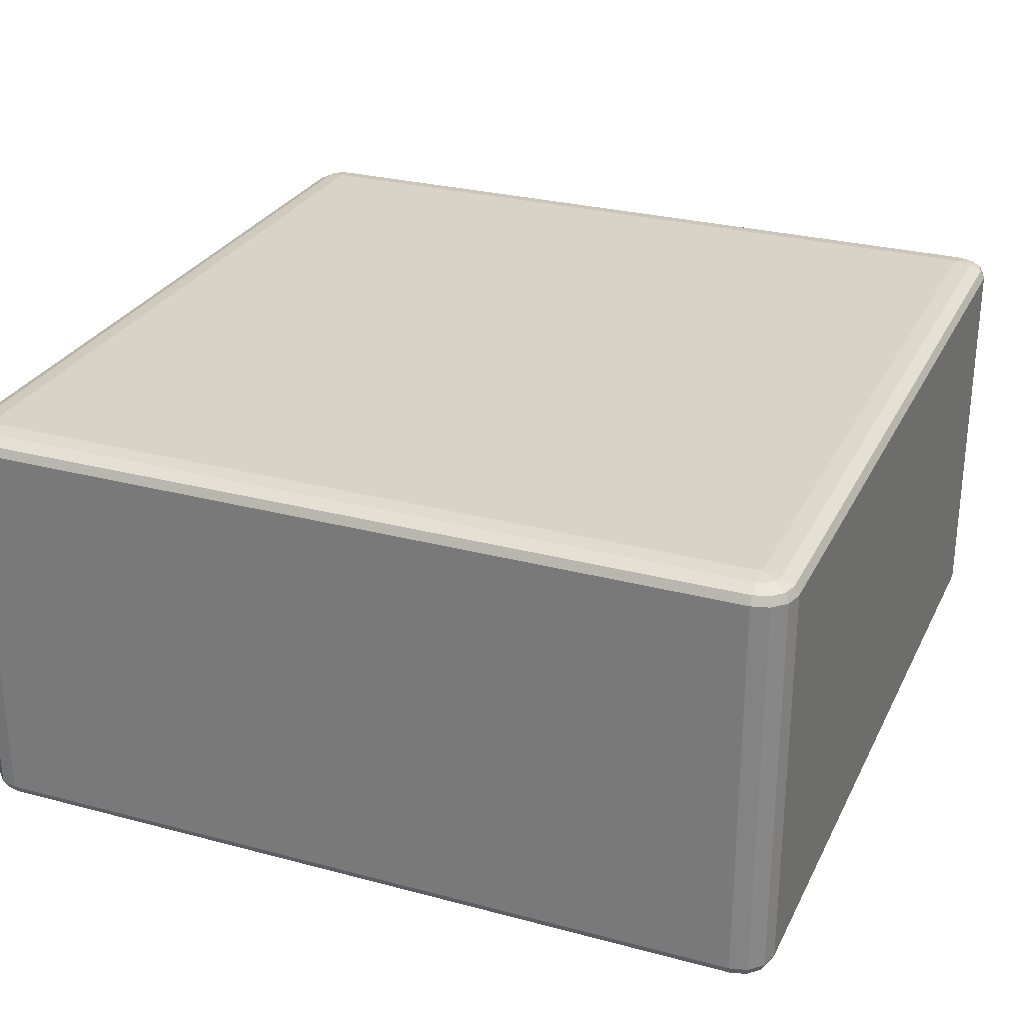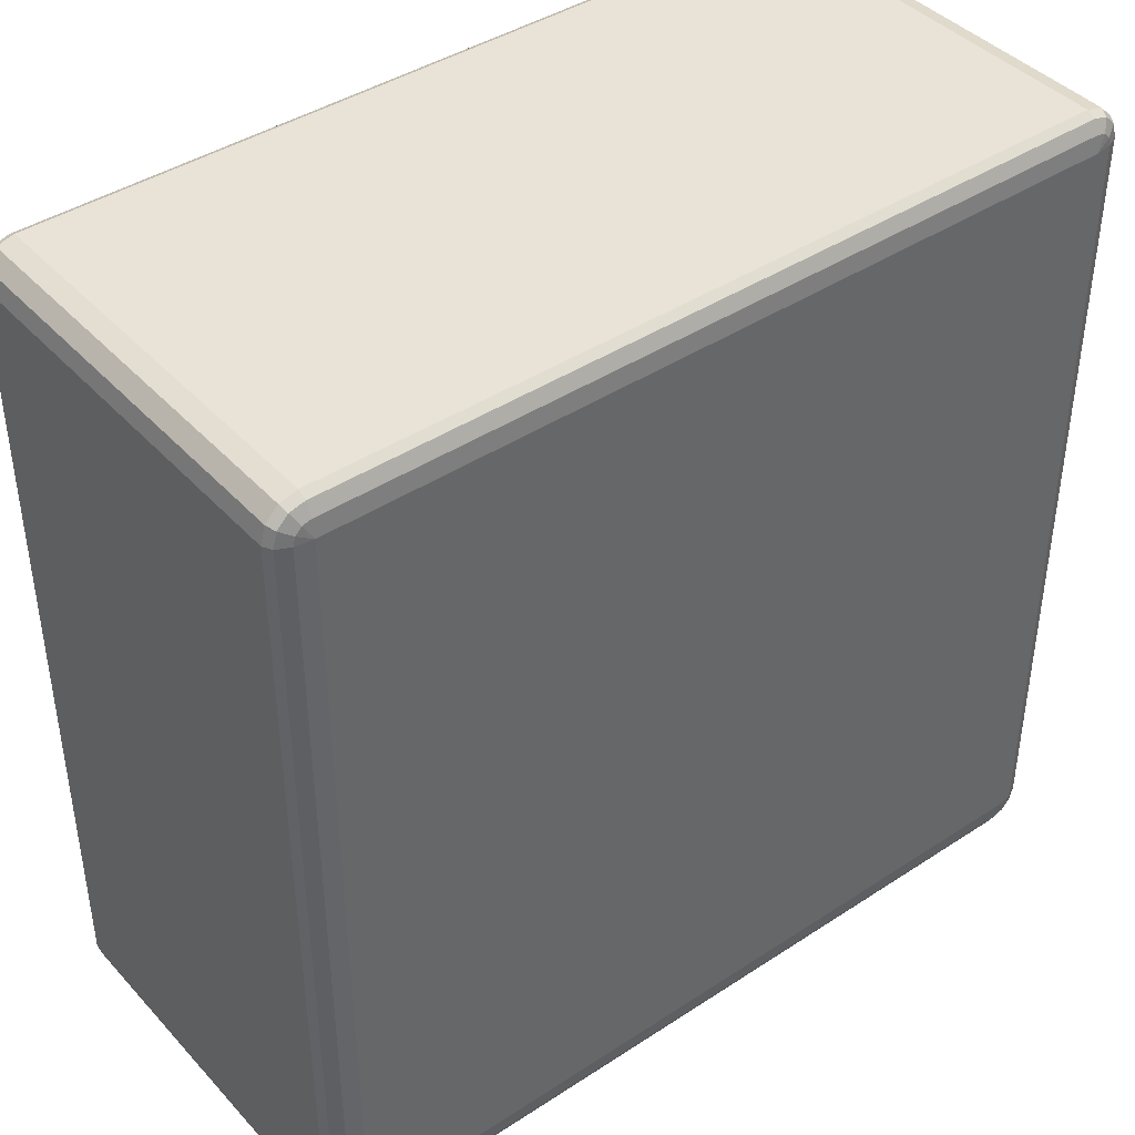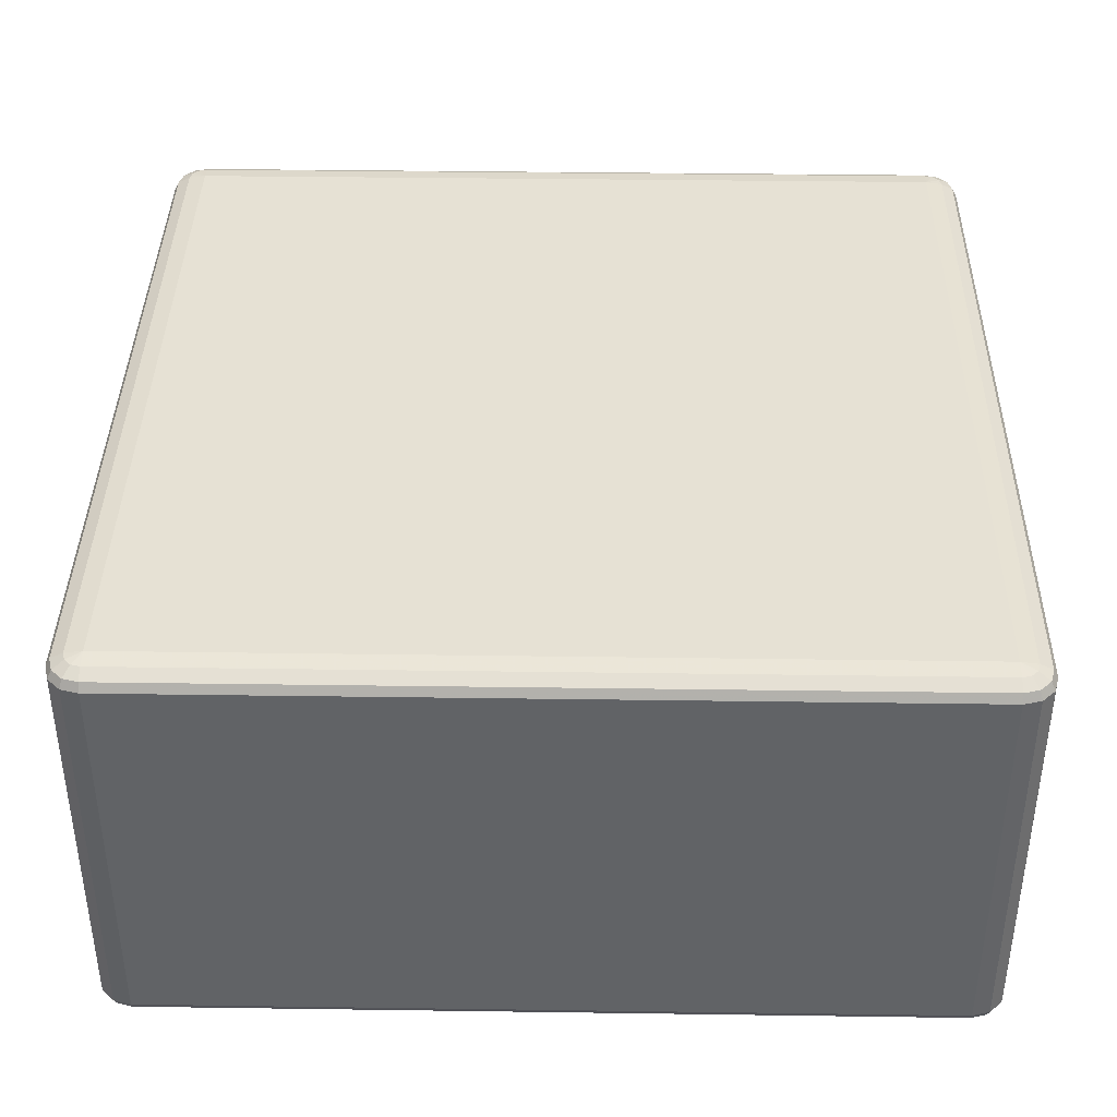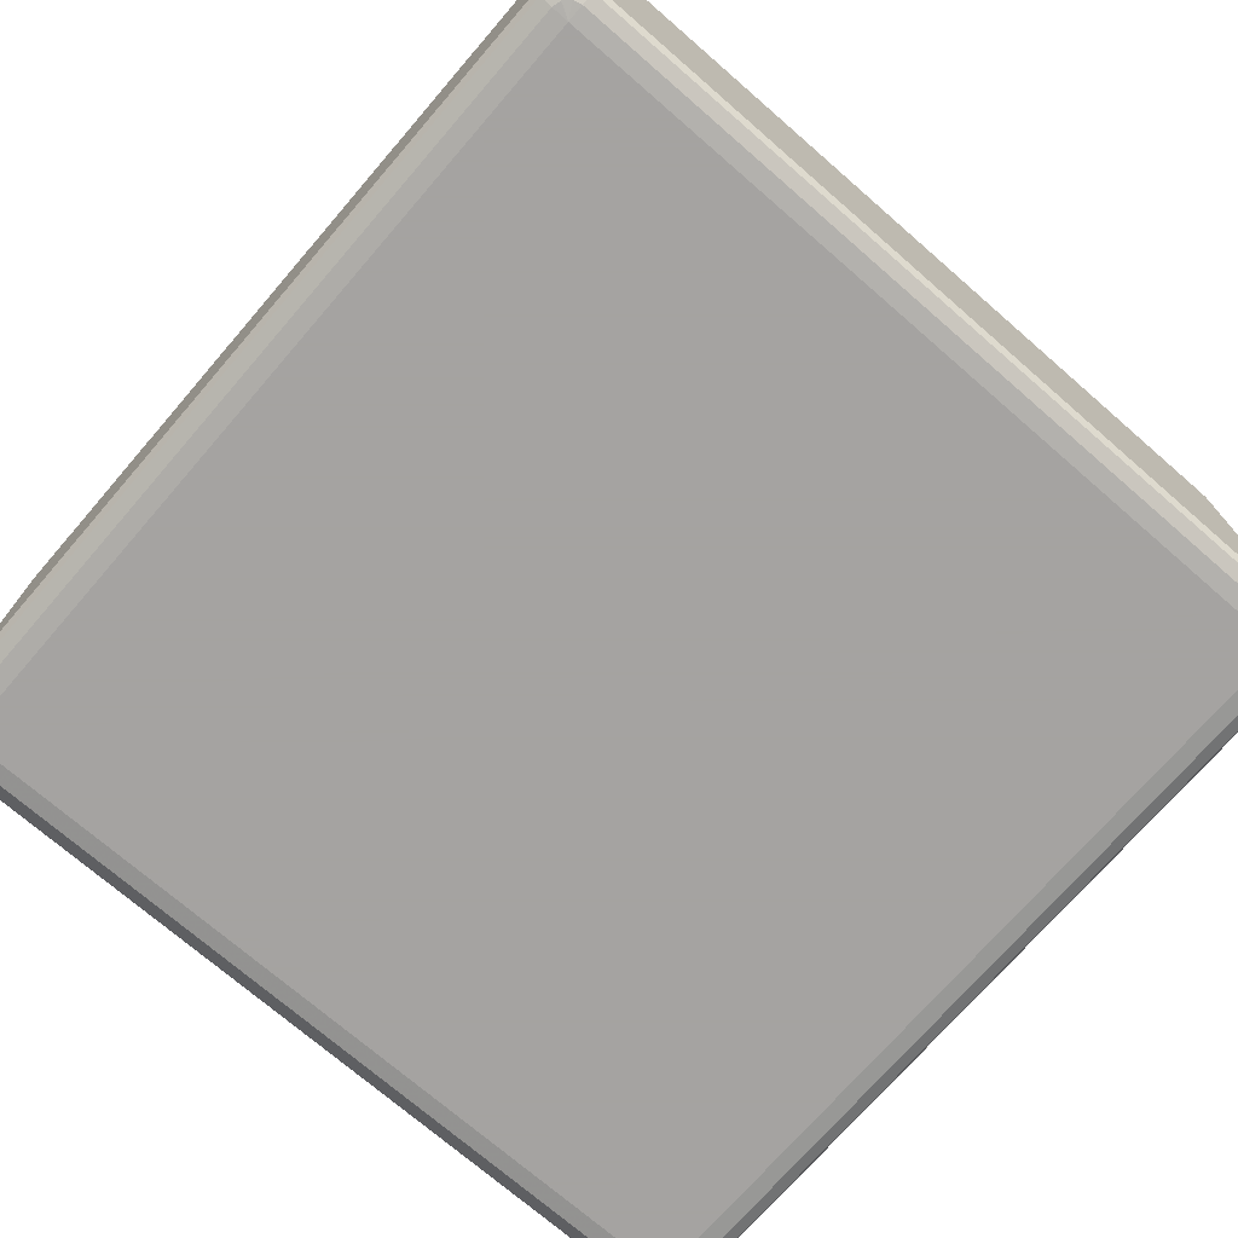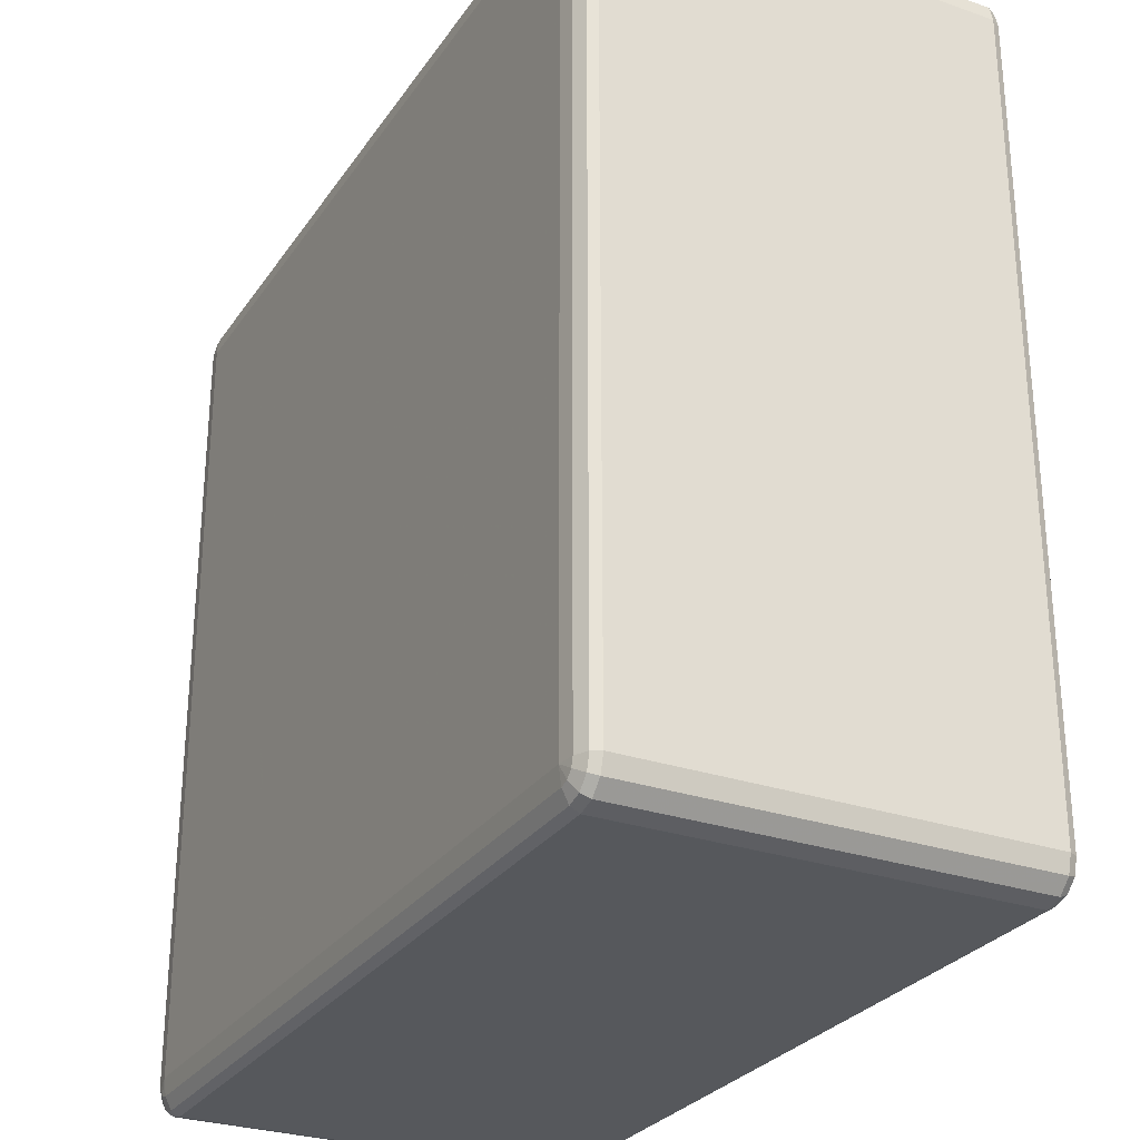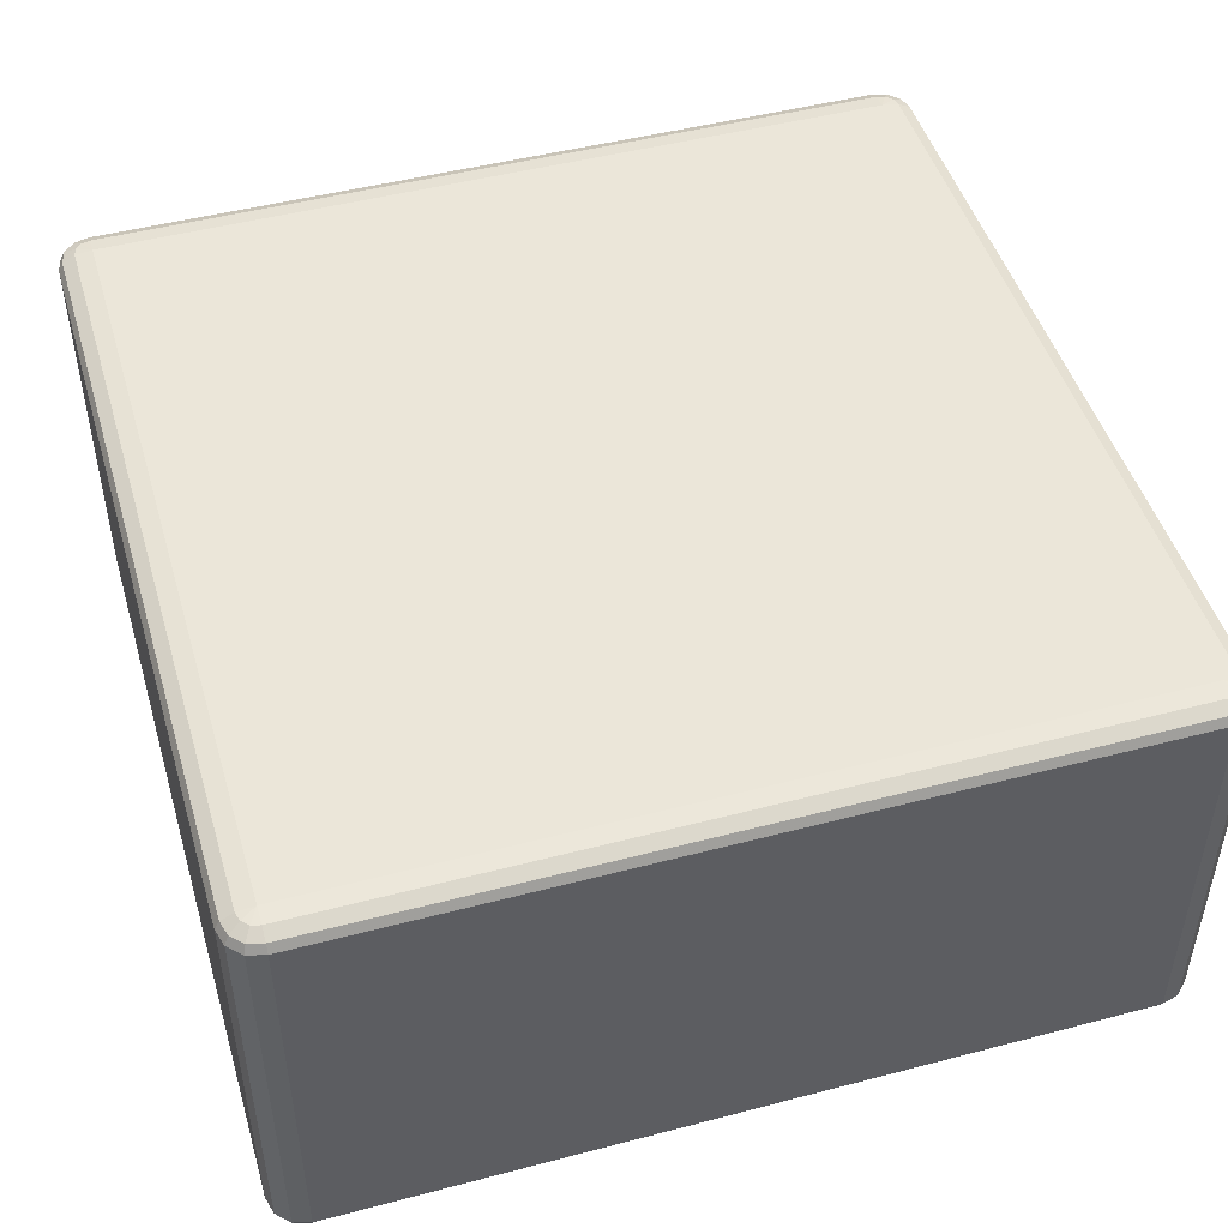
<metadata>
{"format":"obj","ext":"obj","renderer":"f3d","projection":"perspective","resolution":1024,"background":"white","views":[{"elev":27.9,"azim":-67.9,"up":"+Z"},{"elev":41.7,"azim":141.7,"up":"+Y"},{"elev":39.1,"azim":-89.0,"up":"+Z"},{"elev":-73.1,"azim":139.1,"up":"+Z"},{"elev":-28.3,"azim":62.5,"up":"+Y"},{"elev":47.7,"azim":163.6,"up":"+Z"}]}
</metadata>
<code>
v 5350 -1.115e+04 378
v 5350 -1.115e+04 -82
v 5330 -1.114e+04 -82
v 5330 -1.114e+04 378
v 5315 -1.113e+04 -82
v 5315 -1.113e+04 378
v 5310 -1.111e+04 -82
v 5310 -1.111e+04 378
v 5310 -1.019e+04 -82
v 5310 -1.019e+04 378
v 5315 -1.017e+04 -82
v 5315 -1.017e+04 378
v 5330 -1.016e+04 -82
v 5330 -1.016e+04 378
v 5350 -1.015e+04 -82
v 5350 -1.015e+04 378
v 6270 -1.015e+04 -82
v 6270 -1.015e+04 378
v 6290 -1.016e+04 -82
v 6290 -1.016e+04 378
v 6305 -1.017e+04 -82
v 6305 -1.017e+04 378
v 6310 -1.019e+04 -82
v 6310 -1.019e+04 378
v 6310 -1.111e+04 -82
v 6310 -1.111e+04 378
v 6305 -1.113e+04 -82
v 6305 -1.113e+04 378
v 6290 -1.114e+04 -82
v 6290 -1.114e+04 378
v 6270 -1.115e+04 -82
v 6270 -1.115e+04 378
v 5350 -1.114e+04 388
v 5333 -1.114e+04 388
v 6270 -1.114e+04 388
v 5320 -1.113e+04 388
v 6287 -1.114e+04 388
v 5315 -1.111e+04 388
v 6300 -1.113e+04 388
v 5315 -1.019e+04 388
v 6305 -1.111e+04 388
v 5320 -1.017e+04 388
v 6305 -1.019e+04 388
v 5333 -1.016e+04 388
v 6300 -1.017e+04 388
v 5350 -1.016e+04 388
v 6287 -1.016e+04 388
v 6270 -1.016e+04 388
v 6280 -1.017e+04 395.3
v 6270 -1.017e+04 395.3
v 5350 -1.017e+04 395.3
v 5340 -1.017e+04 395.3
v 5350 -1.019e+04 398
v 5333 -1.018e+04 395.3
v 5330 -1.019e+04 395.3
v 6270 -1.019e+04 398
v 5330 -1.111e+04 395.3
v 5350 -1.111e+04 398
v 5333 -1.112e+04 395.3
v 5340 -1.113e+04 395.3
v 5350 -1.113e+04 395.3
v 6270 -1.111e+04 398
v 6270 -1.113e+04 395.3
v 6280 -1.113e+04 395.3
v 6287 -1.112e+04 395.3
v 6290 -1.111e+04 395.3
v 6290 -1.019e+04 395.3
v 6287 -1.018e+04 395.3
v 5333 -1.114e+04 -92
v 5350 -1.114e+04 -92
v 5320 -1.113e+04 -92
v 6270 -1.114e+04 -92
v 5315 -1.111e+04 -92
v 6287 -1.114e+04 -92
v 5315 -1.019e+04 -92
v 6300 -1.113e+04 -92
v 5320 -1.017e+04 -92
v 6305 -1.111e+04 -92
v 5333 -1.016e+04 -92
v 6305 -1.019e+04 -92
v 5350 -1.016e+04 -92
v 6300 -1.017e+04 -92
v 6270 -1.016e+04 -92
v 6287 -1.016e+04 -92
v 6270 -1.017e+04 -99.32
v 6280 -1.017e+04 -99.32
v 6287 -1.018e+04 -99.32
v 6290 -1.019e+04 -99.32
v 6270 -1.019e+04 -102
v 6290 -1.111e+04 -99.32
v 5350 -1.017e+04 -99.32
v 6287 -1.112e+04 -99.32
v 5340 -1.017e+04 -99.32
v 6280 -1.113e+04 -99.32
v 5333 -1.018e+04 -99.32
v 5350 -1.019e+04 -102
v 5330 -1.019e+04 -99.32
v 5330 -1.111e+04 -99.32
v 6270 -1.111e+04 -102
v 5350 -1.111e+04 -102
v 5333 -1.112e+04 -99.32
v 6270 -1.113e+04 -99.32
v 5340 -1.113e+04 -99.32
v 5350 -1.113e+04 -99.32
f 3 2 1
f 1 4 3
f 5 3 4
f 4 6 5
f 7 5 6
f 6 8 7
f 9 7 8
f 8 10 9
f 11 9 10
f 10 12 11
f 13 11 12
f 12 14 13
f 15 13 14
f 14 16 15
f 17 15 16
f 16 18 17
f 19 17 18
f 18 20 19
f 21 19 20
f 20 22 21
f 23 21 22
f 22 24 23
f 25 23 24
f 24 26 25
f 27 25 26
f 26 28 27
f 29 27 28
f 28 30 29
f 31 29 30
f 30 32 31
f 2 31 32
f 32 1 2
f 4 1 33
f 33 34 4
f 6 4 34
f 35 33 1
f 1 32 35
f 34 36 6
f 8 6 36
f 37 35 32
f 32 30 37
f 36 38 8
f 10 8 38
f 39 37 30
f 30 28 39
f 38 40 10
f 12 10 40
f 41 39 28
f 28 26 41
f 40 42 12
f 14 12 42
f 43 41 26
f 26 24 43
f 42 44 14
f 16 14 44
f 45 43 24
f 24 22 45
f 44 46 16
f 18 16 46
f 47 45 22
f 22 20 47
f 20 18 48
f 48 47 20
f 46 48 18
f 45 47 49
f 47 48 50
f 50 49 47
f 48 46 51
f 51 50 48
f 52 51 46
f 46 44 52
f 50 51 53
f 51 52 53
f 54 52 44
f 52 54 53
f 44 42 54
f 55 54 42
f 54 55 53
f 42 40 55
f 53 56 50
f 49 50 56
f 57 55 40
f 40 38 57
f 58 53 55
f 55 57 58
f 56 53 58
f 59 57 38
f 57 59 58
f 38 36 59
f 60 59 36
f 59 60 58
f 36 34 60
f 61 60 34
f 60 61 58
f 34 33 61
f 62 58 61
f 58 62 56
f 63 61 33
f 61 63 62
f 33 35 63
f 64 63 35
f 63 64 62
f 35 37 64
f 65 64 37
f 64 65 62
f 37 39 65
f 65 66 62
f 66 65 39
f 56 62 66
f 39 41 66
f 67 66 41
f 66 67 56
f 41 43 67
f 67 68 56
f 68 67 43
f 68 49 56
f 43 45 68
f 49 68 45
f 2 3 69
f 69 70 2
f 31 2 70
f 71 69 3
f 3 5 71
f 70 72 31
f 29 31 72
f 73 71 5
f 5 7 73
f 72 74 29
f 27 29 74
f 75 73 7
f 7 9 75
f 74 76 27
f 25 27 76
f 77 75 9
f 9 11 77
f 76 78 25
f 23 25 78
f 79 77 11
f 11 13 79
f 78 80 23
f 21 23 80
f 81 79 13
f 13 15 81
f 80 82 21
f 19 21 82
f 83 81 15
f 15 17 83
f 17 19 84
f 84 83 17
f 82 84 19
f 81 83 85
f 83 84 86
f 86 85 83
f 84 82 87
f 87 86 84
f 88 87 82
f 82 80 88
f 87 89 86
f 88 89 87
f 86 89 85
f 90 88 80
f 80 78 90
f 85 91 81
f 91 85 89
f 79 81 91
f 92 90 78
f 78 76 92
f 91 93 79
f 77 79 93
f 94 92 76
f 76 74 94
f 93 95 77
f 75 77 95
f 91 96 93
f 93 96 95
f 89 96 91
f 95 97 75
f 95 96 97
f 73 75 97
f 97 98 73
f 98 97 96
f 71 73 98
f 96 89 99
f 99 89 88
f 88 90 99
f 92 99 90
f 94 99 92
f 96 100 98
f 99 100 96
f 98 101 71
f 98 100 101
f 69 71 101
f 102 99 94
f 100 99 102
f 102 94 74
f 74 72 102
f 101 103 69
f 101 100 103
f 70 69 103
f 102 104 100
f 103 100 104
f 104 102 72
f 103 104 70
f 72 70 104

</code>
